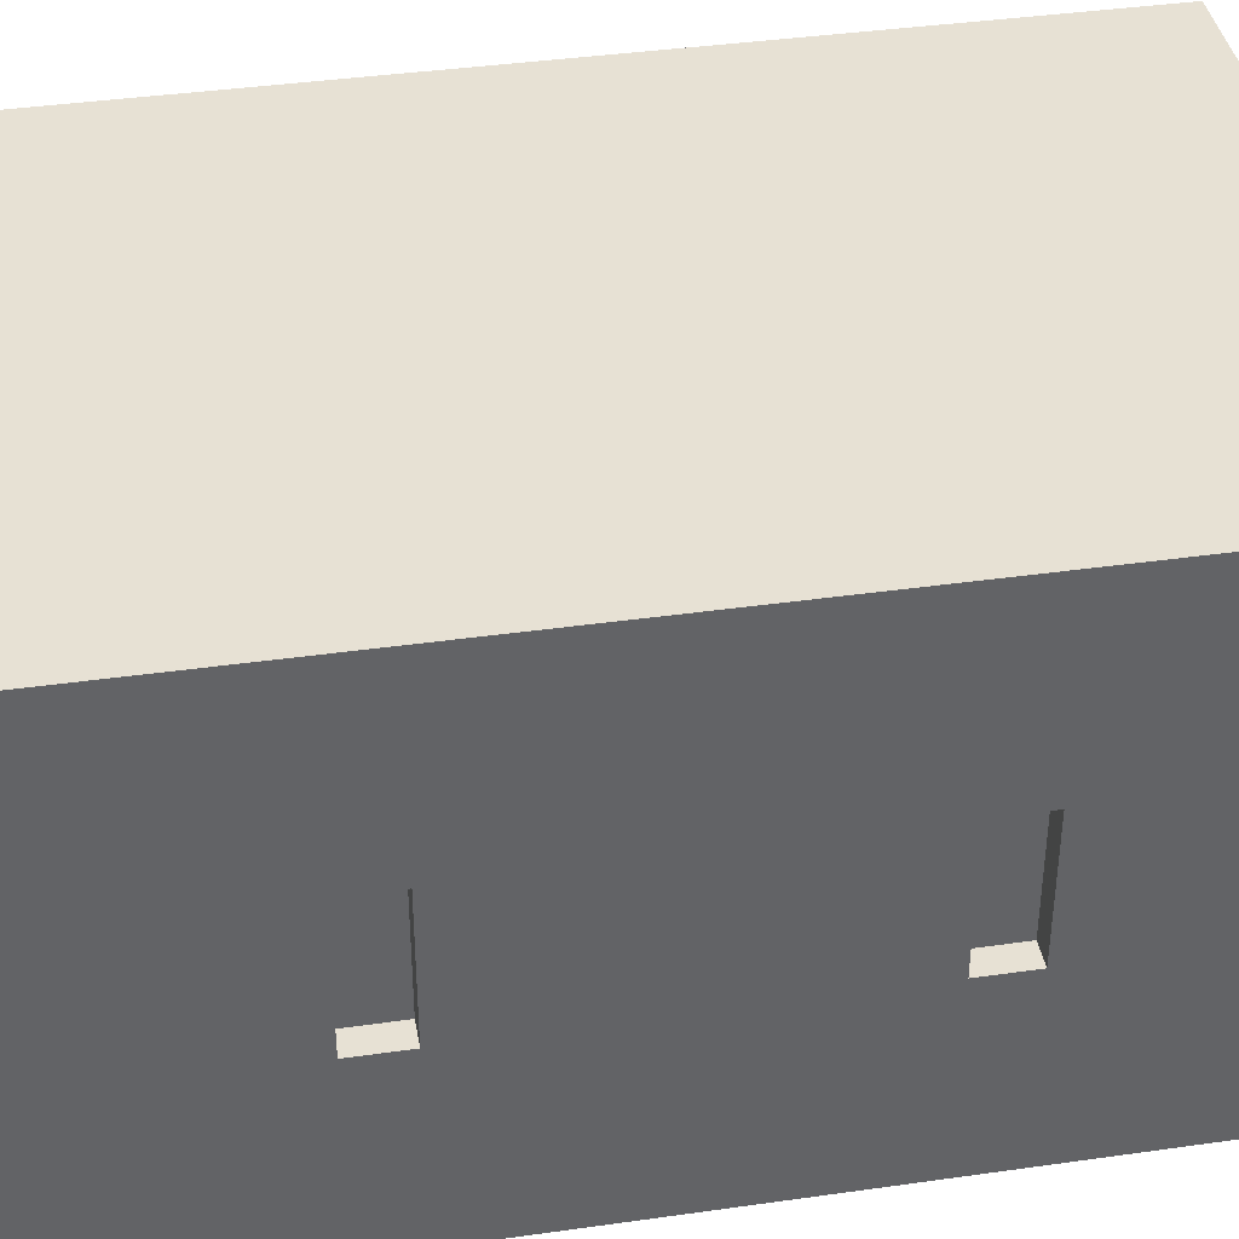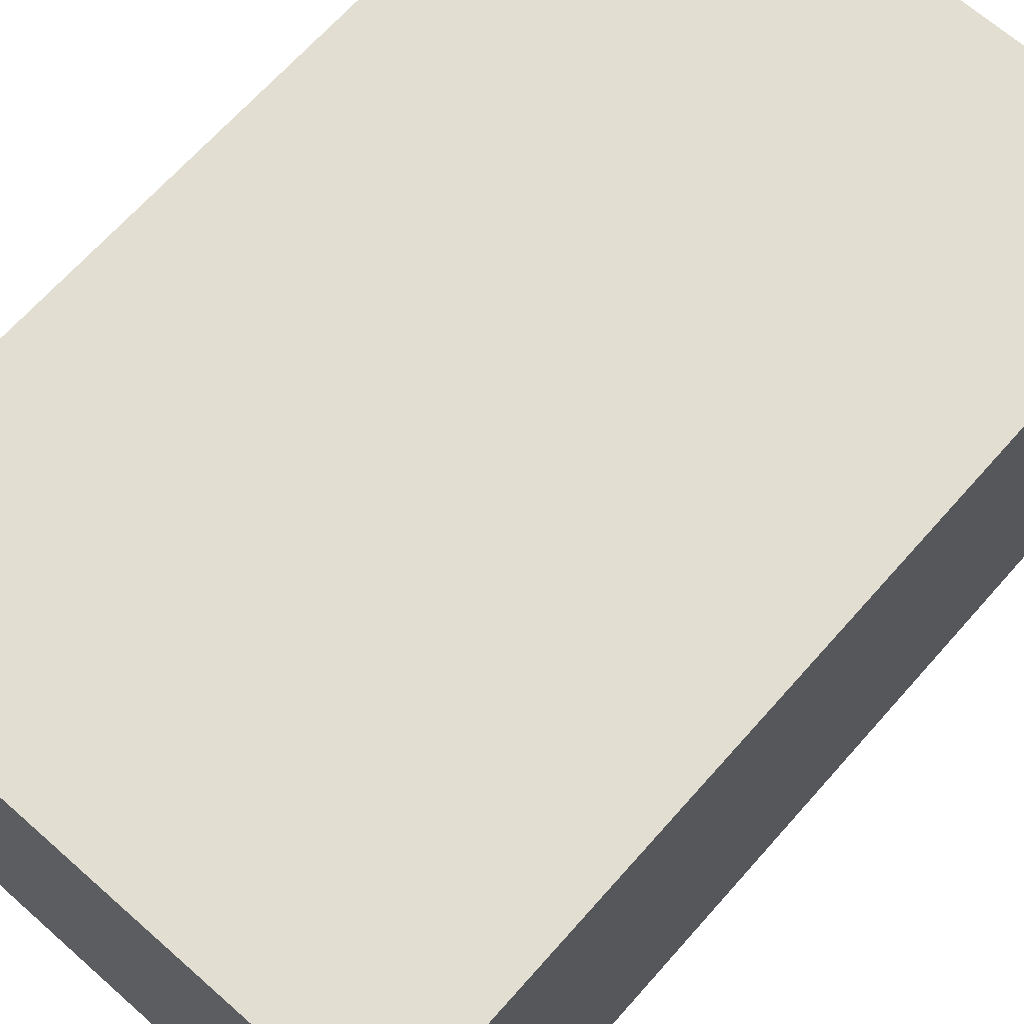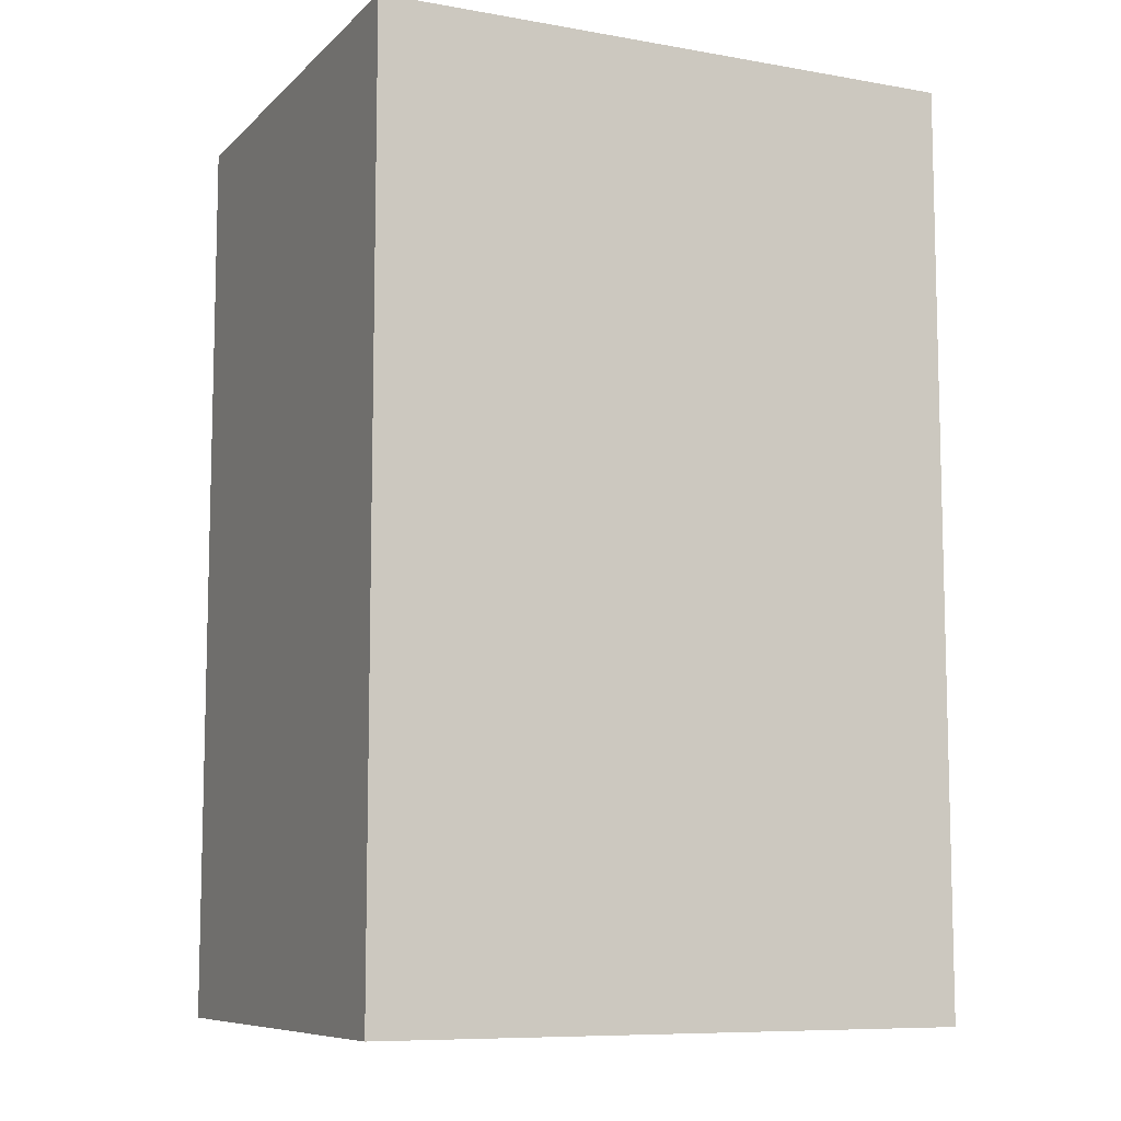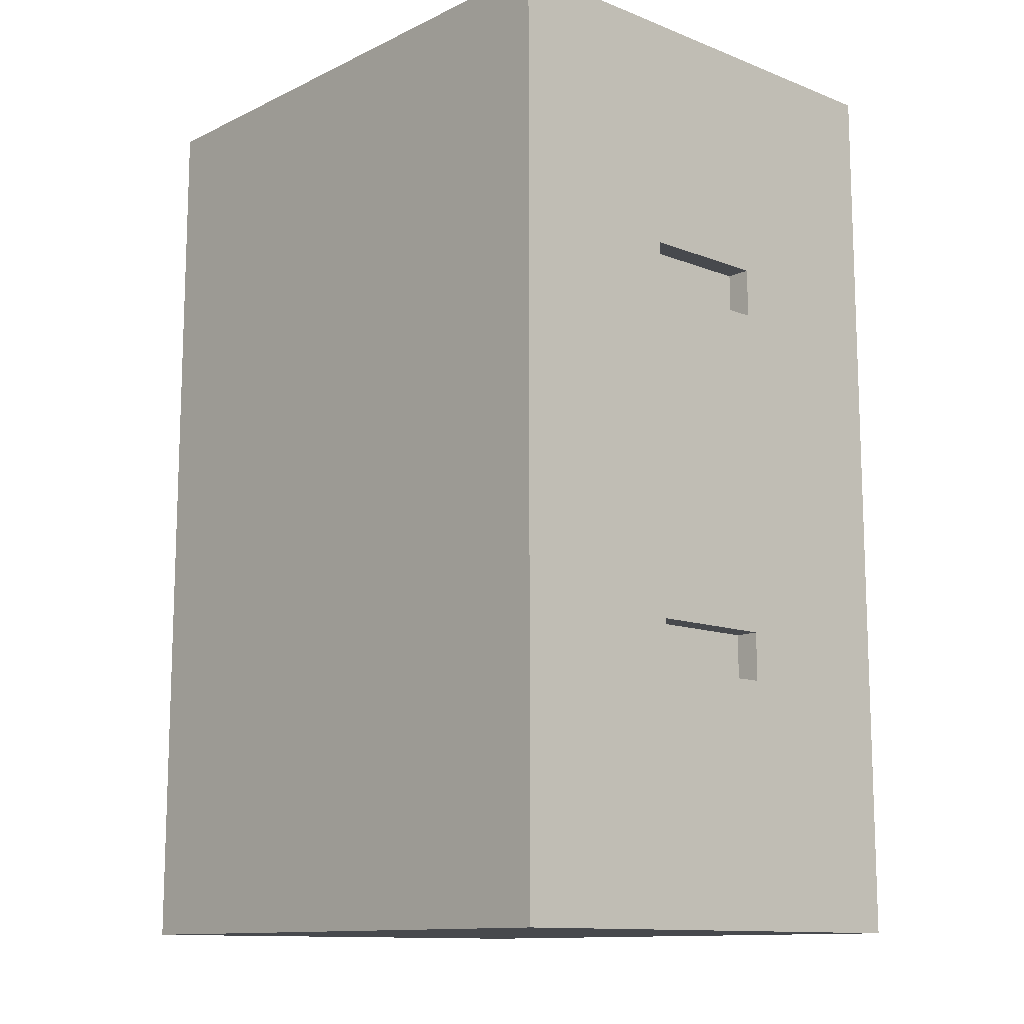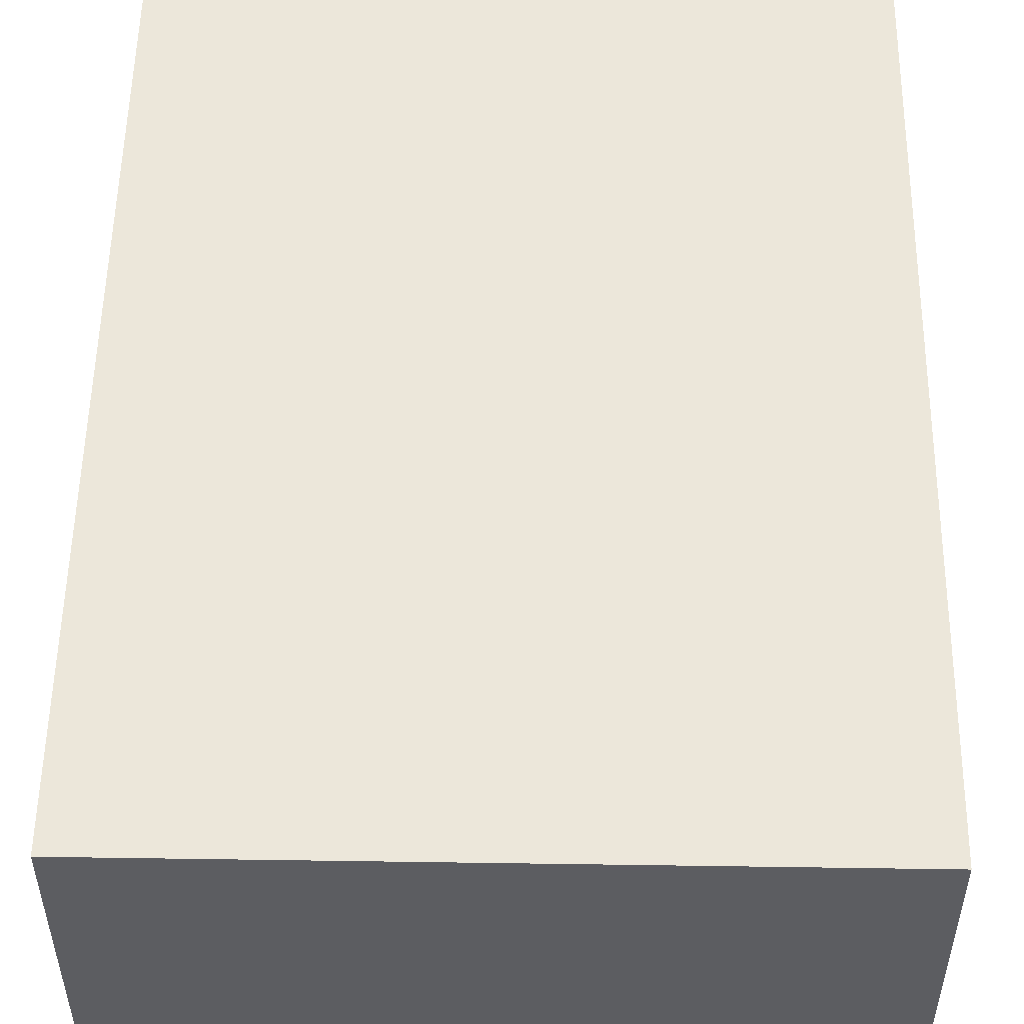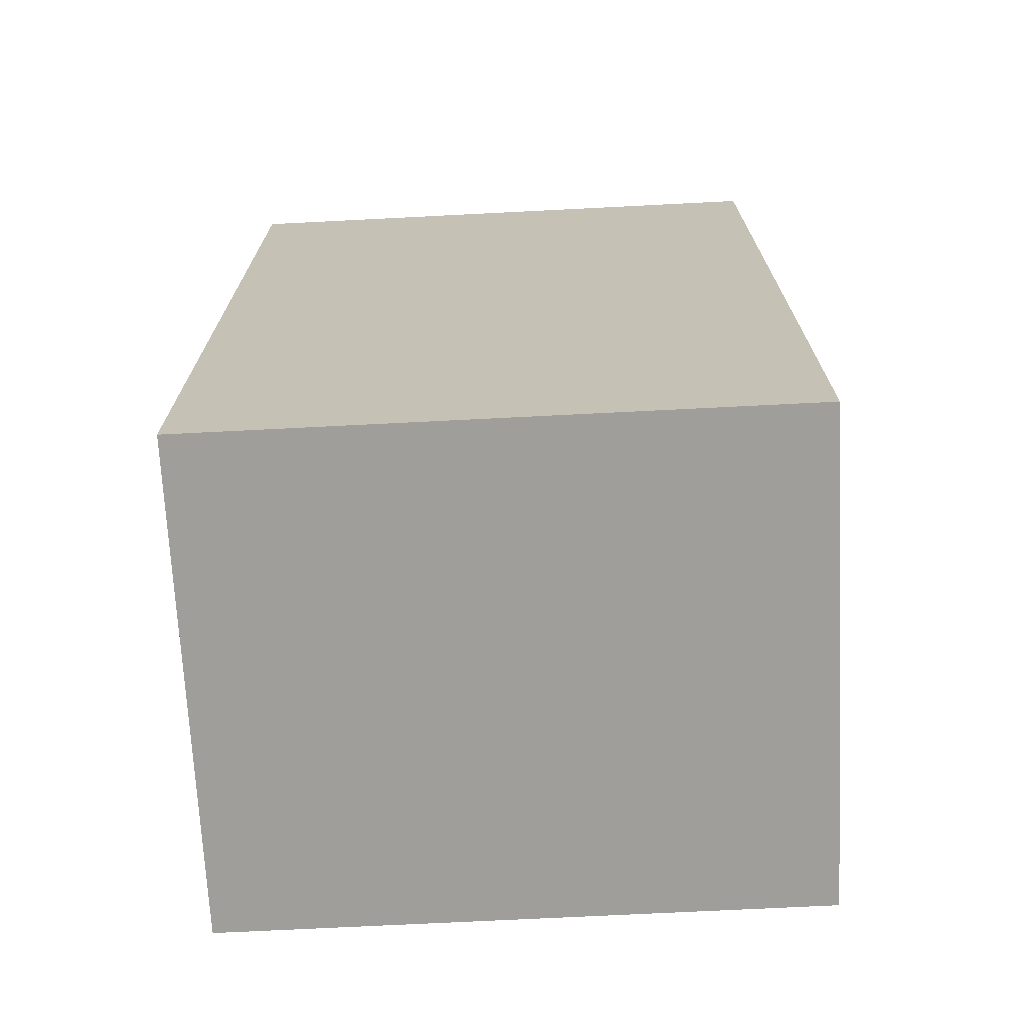
<metadata>
{"format":"obj","ext":"obj","renderer":"f3d","projection":"perspective","resolution":1024,"background":"white","views":[{"elev":39.5,"azim":-100.0,"up":"+Z"},{"elev":67.4,"azim":41.5,"up":"+Z"},{"elev":-8.8,"azim":154.9,"up":"+Y"},{"elev":-12.3,"azim":-132.2,"up":"+Y"},{"elev":53.2,"azim":0.9,"up":"+Z"},{"elev":-70.8,"azim":2.9,"up":"+Y"}]}
</metadata>
<code>
v 0.4337 -0.3995 0.2054
v -0.05934 -0.3995 -0.2054
v 0.4337 -0.3995 -0.2054
v -0.05934 -0.3995 0.2054
v 0.4337 0.3674 -0.2054
v -0.05934 0.3674 0.2054
v -0.05934 -0.289 0.1849
v -0.05934 0.3674 -0.2054
v 0.4337 0.3674 0.2054
v -0.05934 -0.289 -0.1849
v -0.05934 0.02604 0.1849
v -0.05934 -0.1931 0.05478
v -0.05934 0.02604 -0.1849
v -0.05934 0.3468 -0.1849
v -0.05934 0.0332 0.1849
v -0.05934 -0.1931 -0.05478
v -0.05934 0.0332 -0.1849
v -0.05934 0.3468 0.1849
v -0.05934 -0.152 0.05478
v -0.05934 -0.152 -0.05478
v -0.05934 0.1277 -0.05478
v -0.05934 0.1825 -0.05478
v -0.05934 0.1277 0.05478
v -0.05934 -0.1383 -0.05478
v -0.05934 -0.1383 0.05478
v -0.05934 0.1688 -0.05478
v -0.05934 0.1825 0.05478
v -0.05934 0.1688 0.05478
v -0.0388 -0.1931 -0.05478
v -0.0388 -0.152 0.05478
v -0.0388 -0.1931 0.05478
v -0.0388 -0.152 -0.05478
v -0.0388 0.1277 -0.05478
v -0.0388 0.1688 0.05478
v -0.0388 0.1277 0.05478
v -0.0388 0.1688 -0.05478
g mesh1_mesh1-geometry
f 1 2 3
f 2 1 4
f 2 5 3
f 5 1 3
f 1 6 4
f 4 7 2
f 5 2 8
f 1 5 9
f 6 1 9
f 7 4 6
f 10 2 7
f 2 10 8
f 6 5 8
f 5 6 9
f 7 6 11
f 7 12 10
f 8 10 13
f 8 14 6
f 11 6 15
f 12 7 11
f 16 10 12
f 10 16 13
f 8 13 17
f 8 17 14
f 18 6 14
f 15 6 18
f 11 15 13
f 12 11 19
f 13 16 20
f 17 13 15
f 17 21 14
f 14 22 18
f 23 15 18
f 13 24 11
f 19 11 25
f 13 20 24
f 15 23 17
f 21 17 23
f 14 21 26
f 14 26 22
f 27 18 22
f 23 18 28
f 25 11 24
f 28 18 27
g mesh1_mesh1-geometry
f 3 2 1
f 4 1 2
f 3 5 2
f 3 1 5
f 4 6 1
f 2 7 4
f 8 2 5
f 9 5 1
f 9 1 6
f 6 4 7
f 7 2 10
f 8 10 2
f 8 5 6
f 9 6 5
f 11 6 7
f 10 12 7
f 13 10 8
f 6 14 8
f 15 6 11
f 11 7 12
f 12 10 16
f 13 16 10
f 17 13 8
f 14 17 8
f 14 6 18
f 18 6 15
f 13 15 11
f 19 11 12
f 16 29 12
f 20 16 13
f 15 13 17
f 14 21 17
f 18 22 14
f 18 15 23
f 11 24 13
f 25 11 19
f 19 12 30
f 31 12 29
f 16 20 29
f 24 20 13
f 17 23 15
f 23 17 21
f 26 21 14
f 22 26 14
f 22 18 27
f 28 18 23
f 24 11 25
f 19 20 25
f 31 30 12
f 19 30 20
f 30 29 31
f 31 29 30
f 32 29 20
f 24 25 20
f 21 33 23
f 21 26 33
f 22 27 26
f 27 18 28
f 28 23 34
f 32 20 30
f 29 30 32
f 32 30 29
f 35 23 33
f 36 33 26
f 28 26 27
f 35 34 23
f 28 34 26
f 34 33 35
f 35 33 34
f 33 34 36
f 36 34 33
f 36 26 34
g mesh1_mesh1-geometry
f 12 29 16
f 30 12 19
f 29 12 31
f 29 20 16
f 12 30 31
f 20 30 19
f 20 29 32
f 23 33 21
f 33 26 21
f 34 23 28
f 30 20 32
f 33 23 35
f 26 33 36
f 23 34 35
f 26 34 28
f 34 26 36
g mesh1_mesh1-geometry
f 25 20 19
f 20 25 24
f 26 27 22
f 27 26 28
g mesh2_mesh2-geometry
l 30 31
l 32 30
l 29 31
l 32 29
g mesh3_mesh3-geometry
l 35 34
l 33 35
l 36 34
l 36 33

</code>
